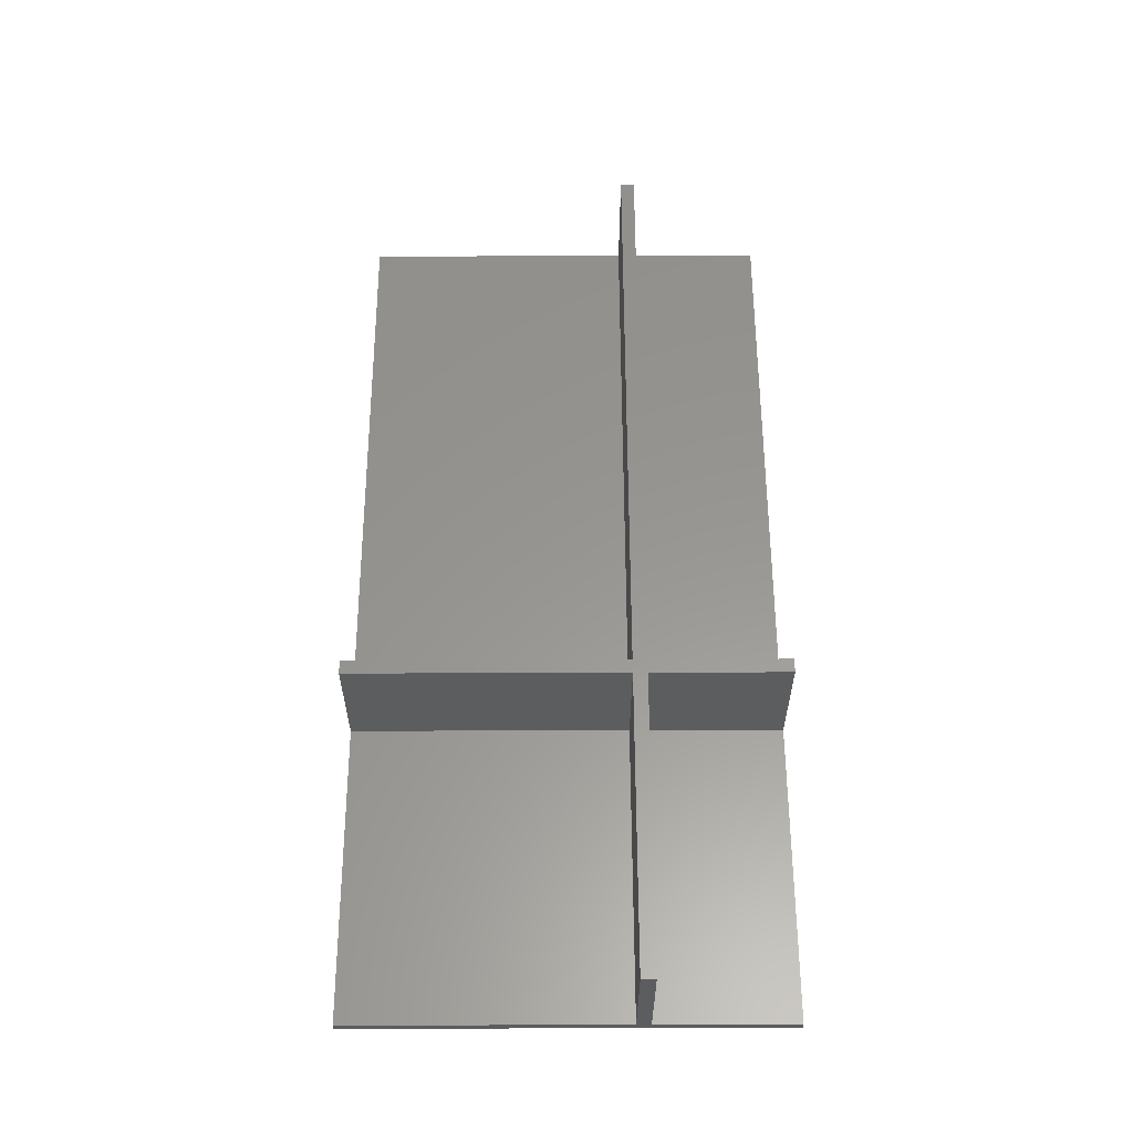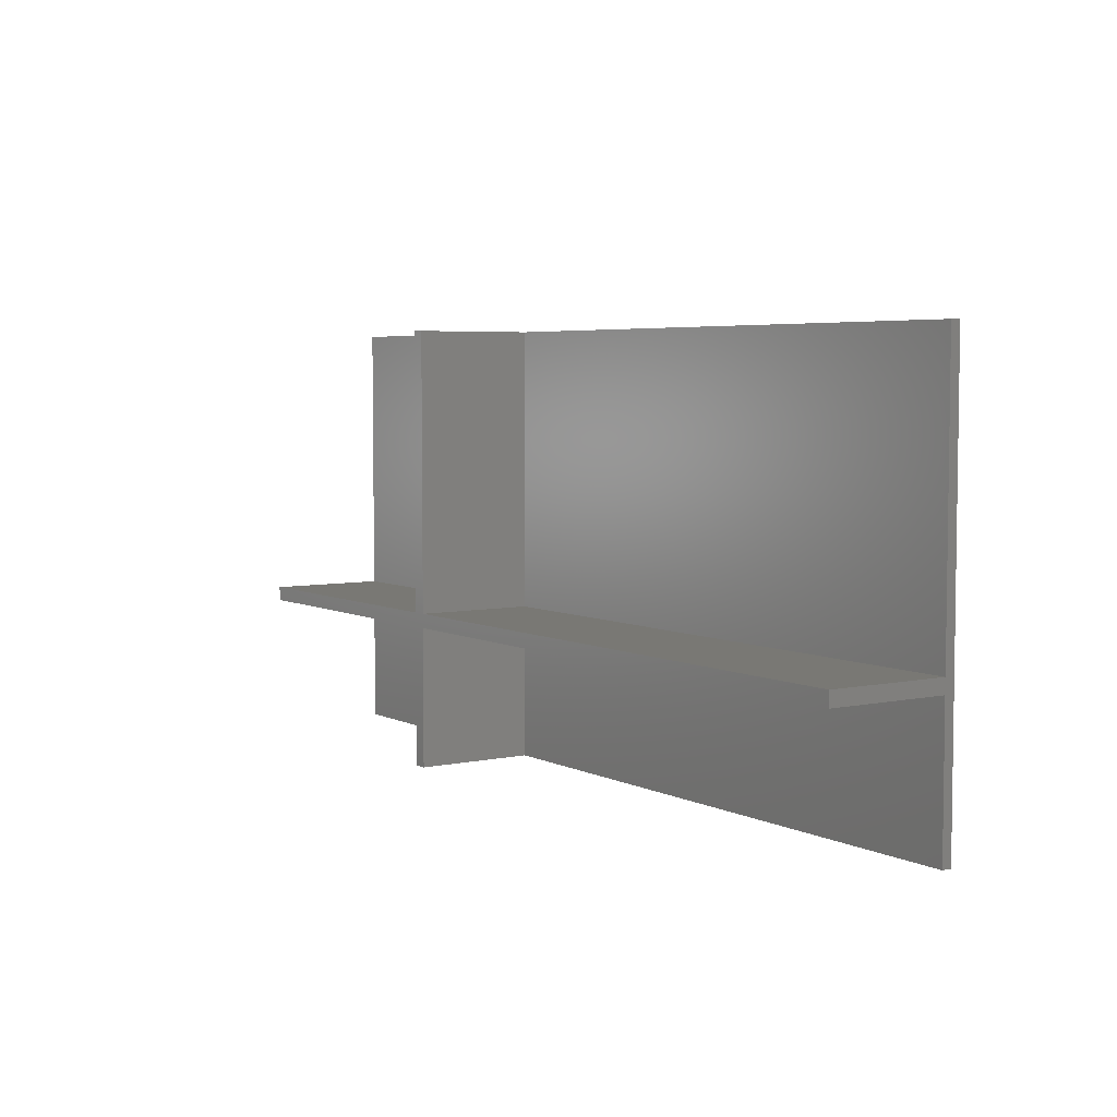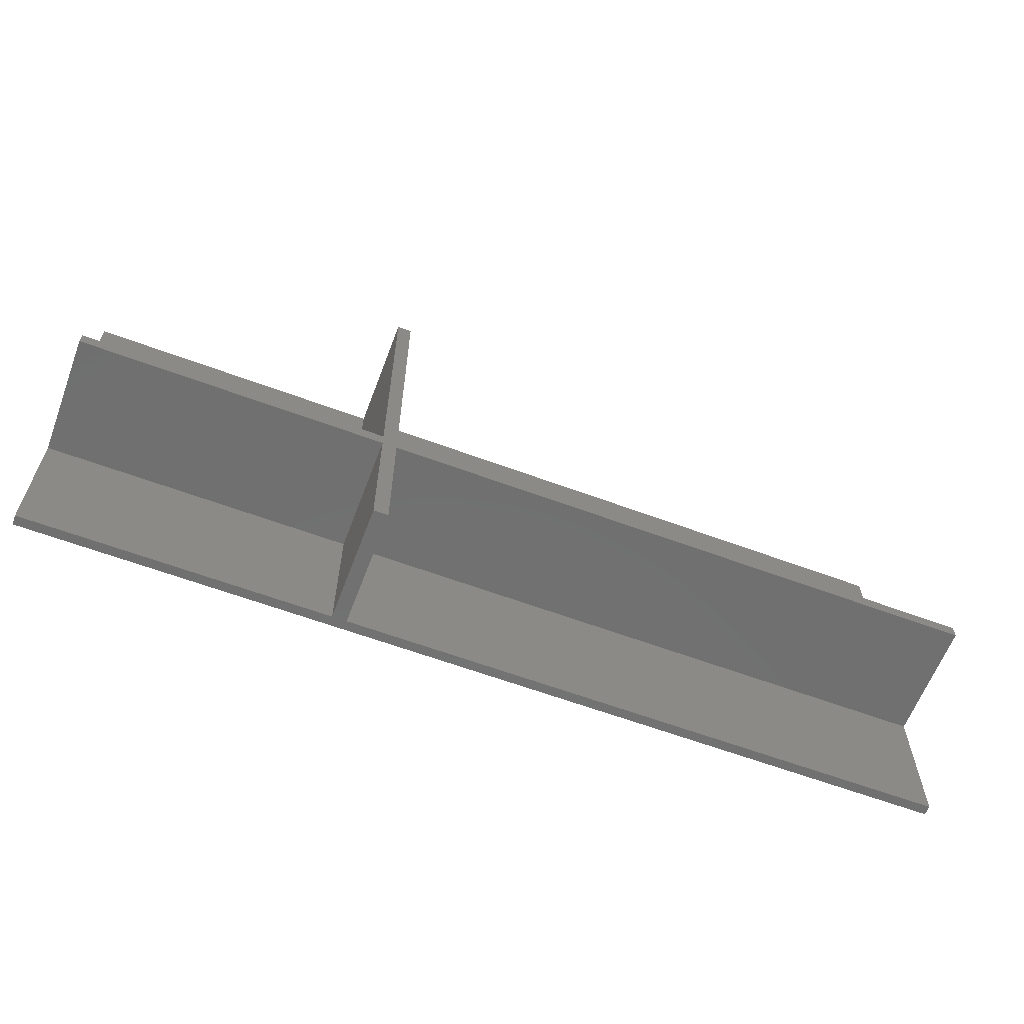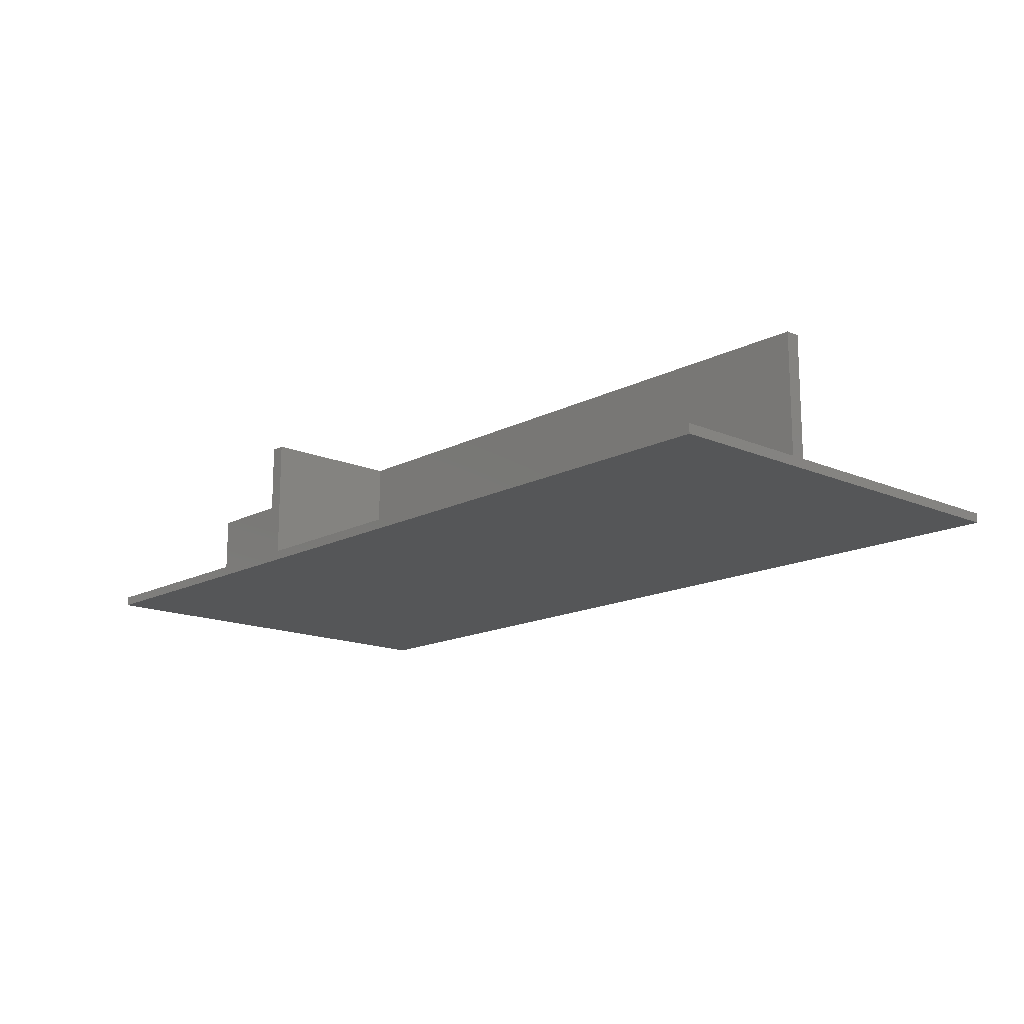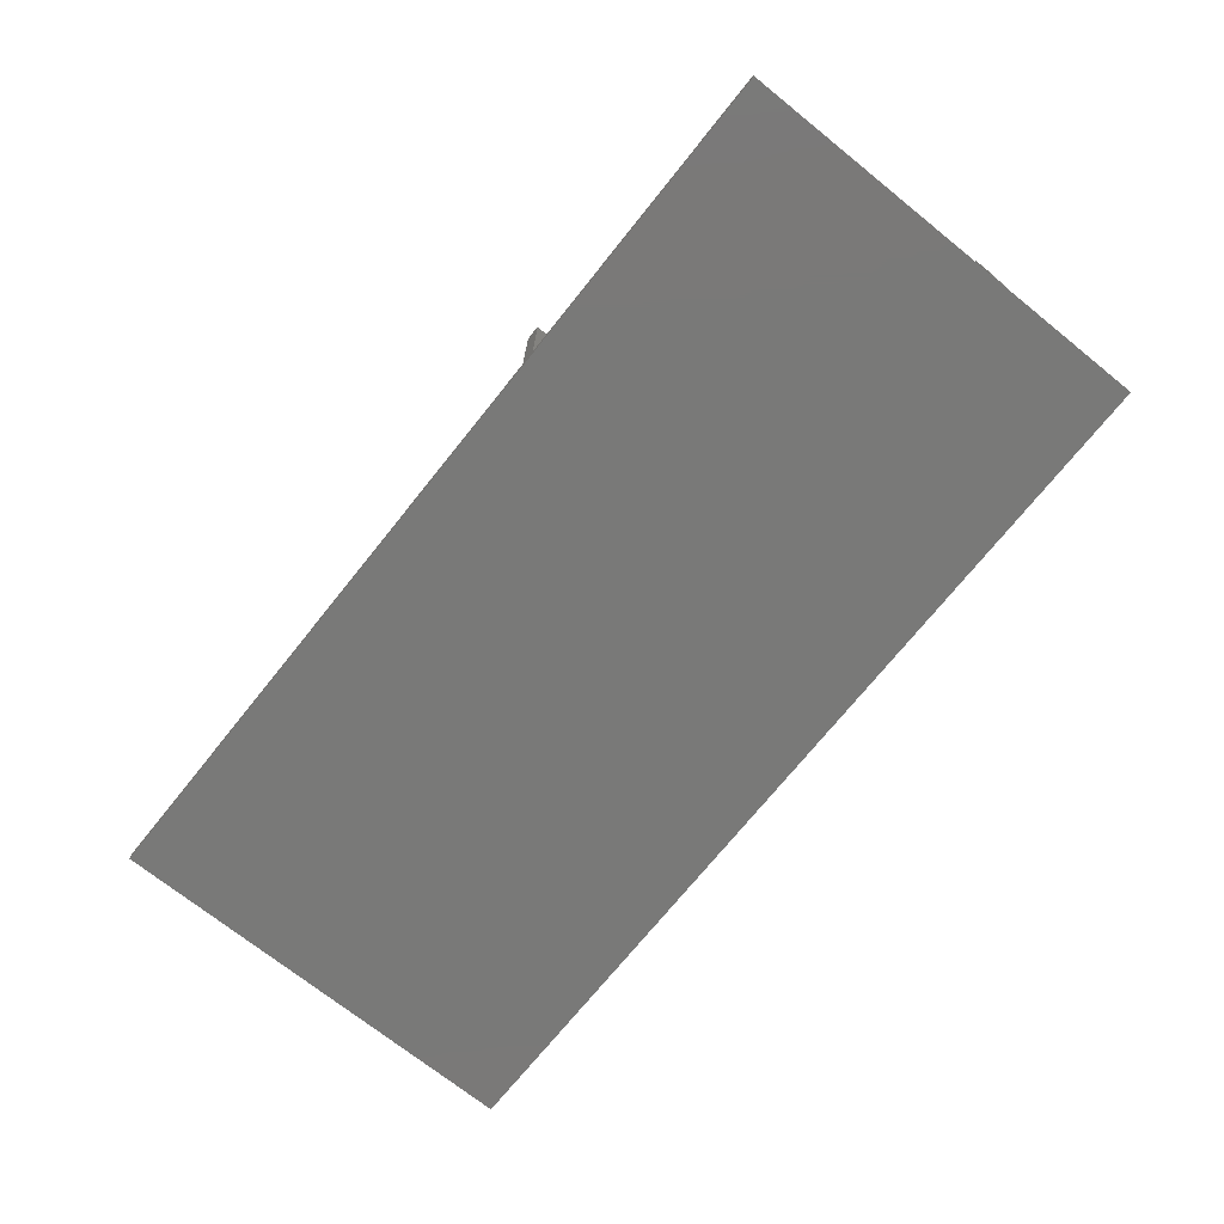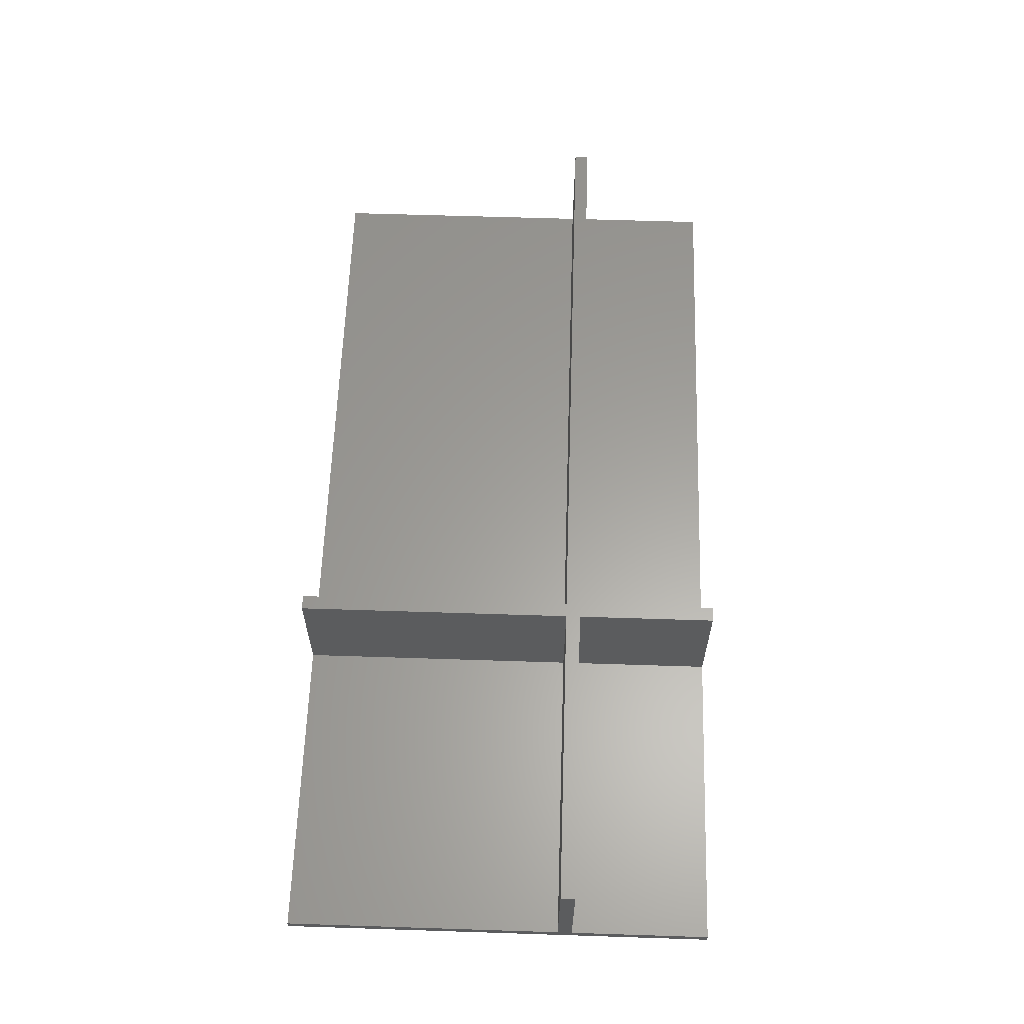
<metadata>
{"format":"stl","ext":"stl","renderer":"f3d","projection":"perspective","resolution":1024,"background":"white","views":[{"elev":58.2,"azim":-90.2,"up":"+Z"},{"elev":5.0,"azim":56.1,"up":"+Y"},{"elev":-62.0,"azim":-20.7,"up":"+Y"},{"elev":-15.4,"azim":47.6,"up":"+Z"},{"elev":-72.0,"azim":-128.7,"up":"+Z"},{"elev":61.2,"azim":-88.1,"up":"+Z"}]}
</metadata>
<code>
# stl→obj: 32 verts, 60 faces
v -26.55 25.77 21.67
v -77.15 25.77 21.67
v -77.15 23.37 21.67
v -26.55 23.37 21.67
v -26.55 0 21.67
v -24.15 0 21.67
v -24.15 23.37 21.67
v -24.15 25.77 21.67
v 77.15 72.4 0
v -77.15 0 0
v -77.15 72.4 0
v -26.55 72.4 21.67
v -24.15 72.4 21.67
v 77.15 0 0
v 77.15 25.77 21.67
v 77.15 23.37 21.67
v -24.15 25.77 1.6
v -24.15 72.4 1.6
v 77.15 25.77 1.6
v 77.15 72.4 1.6
v -26.55 25.77 1.6
v -77.15 25.77 1.6
v -77.15 72.4 1.6
v -26.55 72.4 1.6
v -24.15 23.37 1.6
v -24.15 0 1.6
v 77.15 0 1.6
v 77.15 23.37 1.6
v -77.15 0 1.6
v -26.55 0 1.6
v -77.15 23.37 1.6
v -26.55 23.37 1.6
f 1 2 3
f 1 3 4
f 4 5 6
f 4 6 7
f 1 4 7
f 1 7 8
f 9 10 11
f 1 8 12
f 8 13 12
f 10 9 14
f 8 7 15
f 7 16 15
f 17 18 13
f 17 13 8
f 17 8 19
f 8 15 19
f 17 20 18
f 17 19 20
f 21 22 2
f 21 2 1
f 21 23 22
f 21 24 23
f 21 1 24
f 1 12 24
f 25 7 26
f 7 6 26
f 25 26 27
f 25 27 28
f 25 28 16
f 25 16 7
f 29 30 31
f 32 31 30
f 32 4 31
f 32 30 5
f 4 3 31
f 32 5 4
f 29 31 10
f 29 10 30
f 22 10 31
f 10 26 30
f 22 11 10
f 22 31 2
f 27 26 10
f 30 26 5
f 3 2 31
f 5 26 6
f 22 23 11
f 23 9 11
f 23 24 9
f 24 13 18
f 13 24 12
f 27 10 14
f 28 27 14
f 28 14 9
f 28 19 16
f 15 16 19
f 24 18 9
f 19 28 9
f 18 20 9
f 19 9 20

</code>
